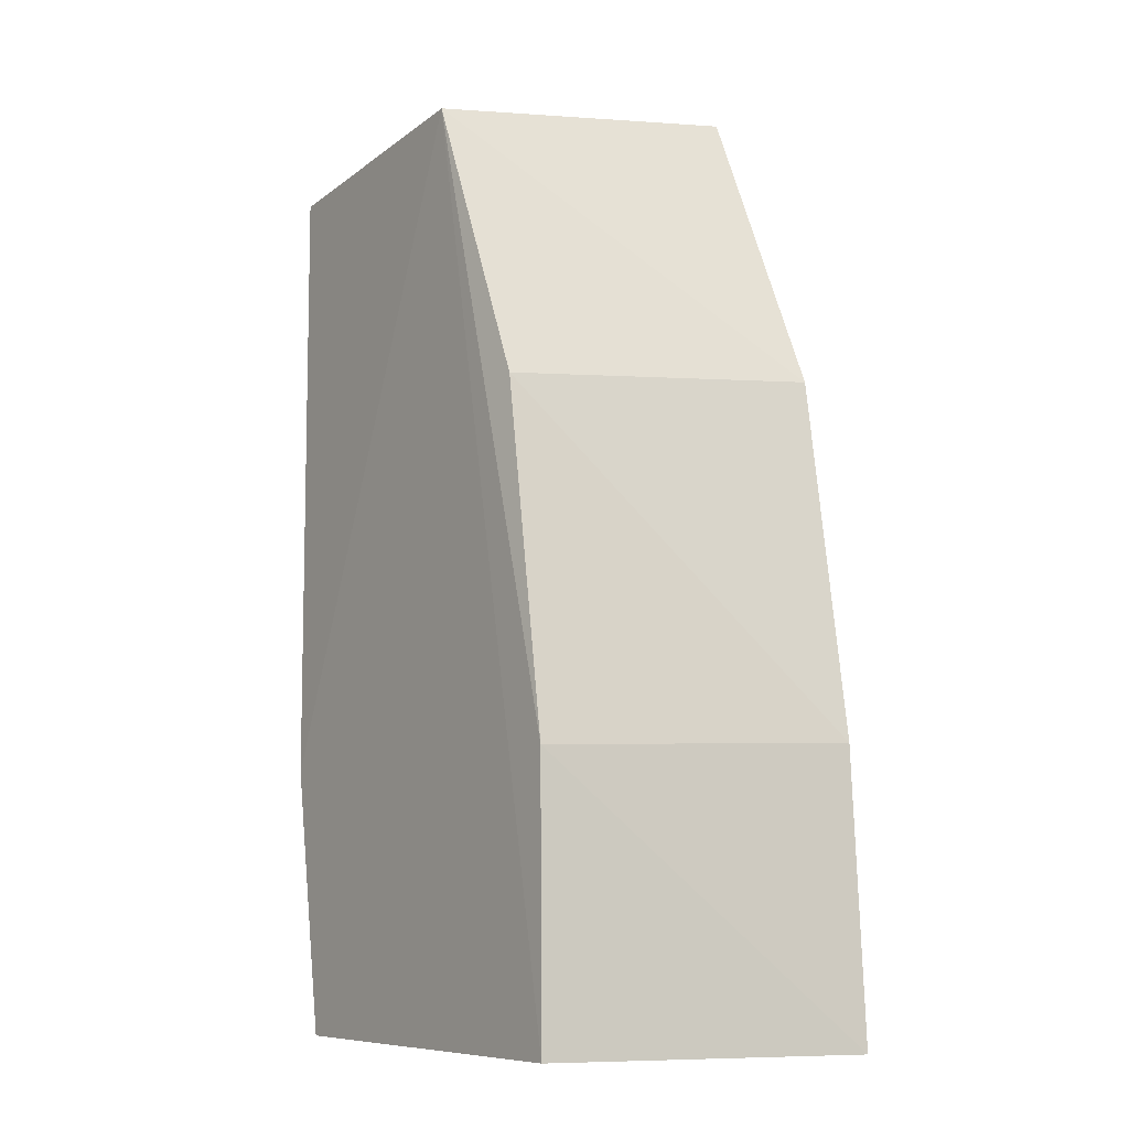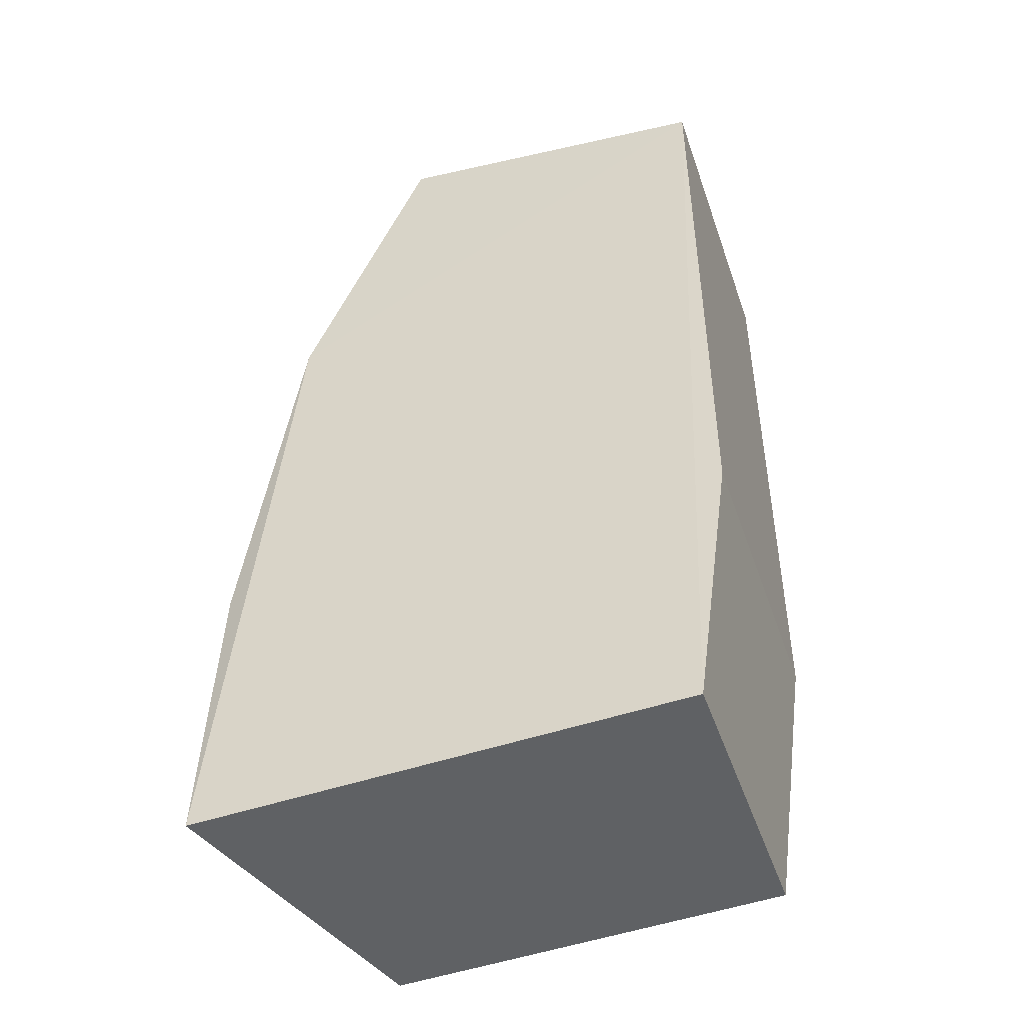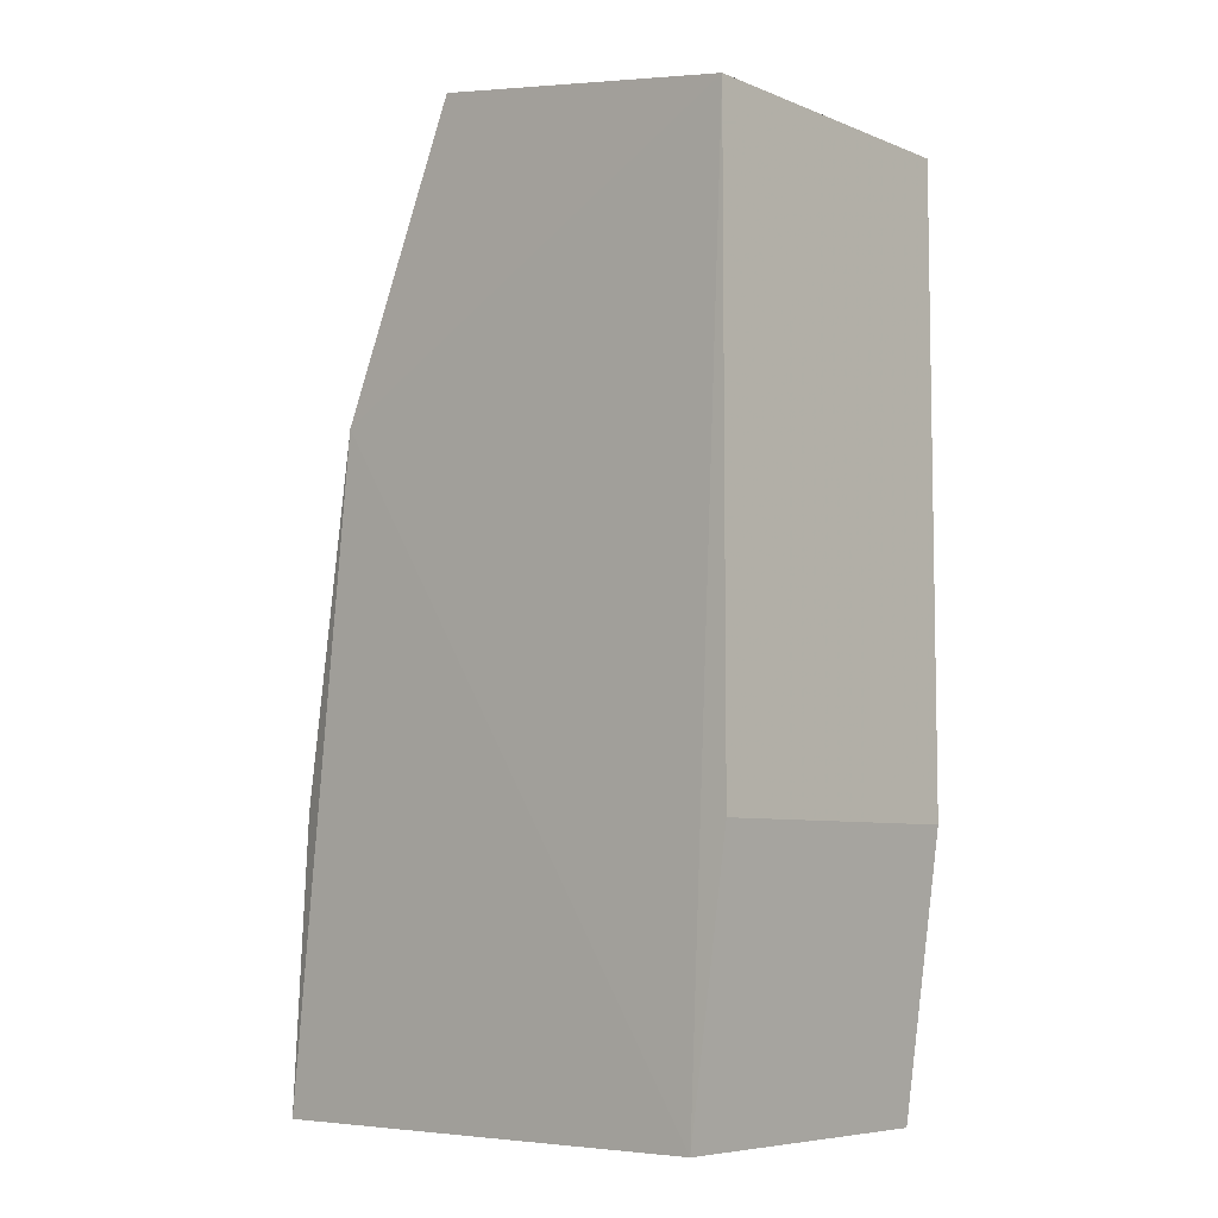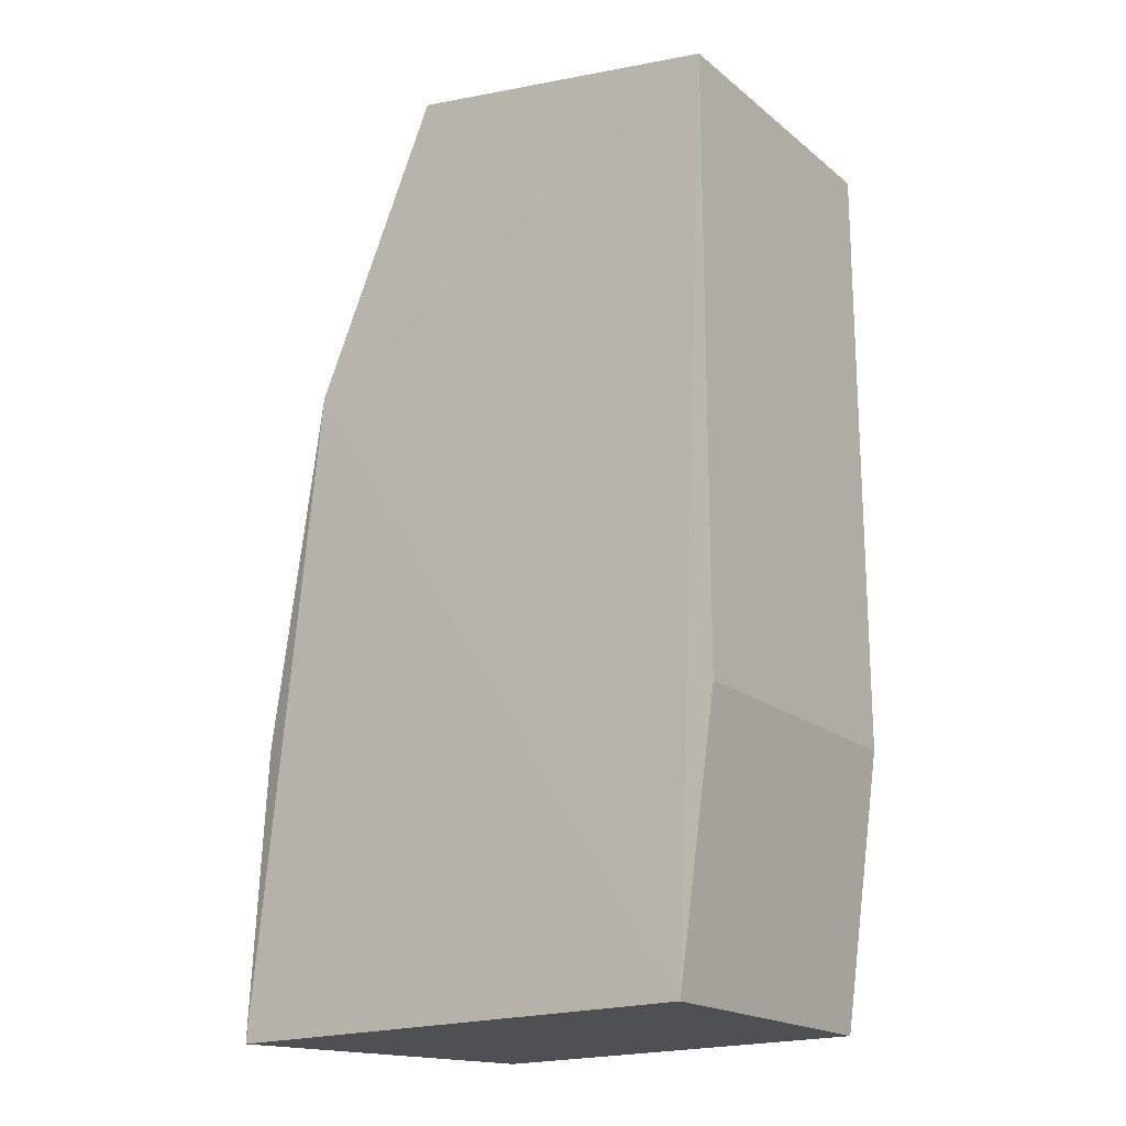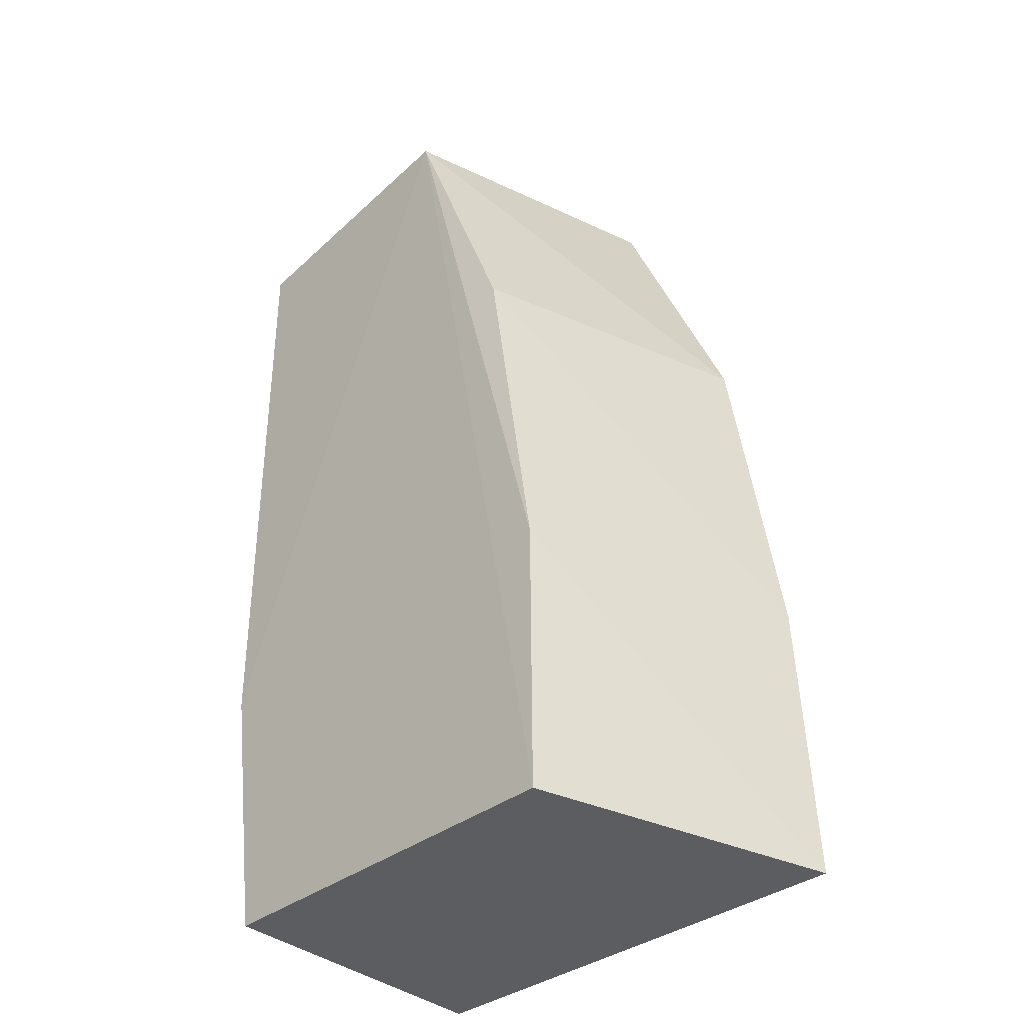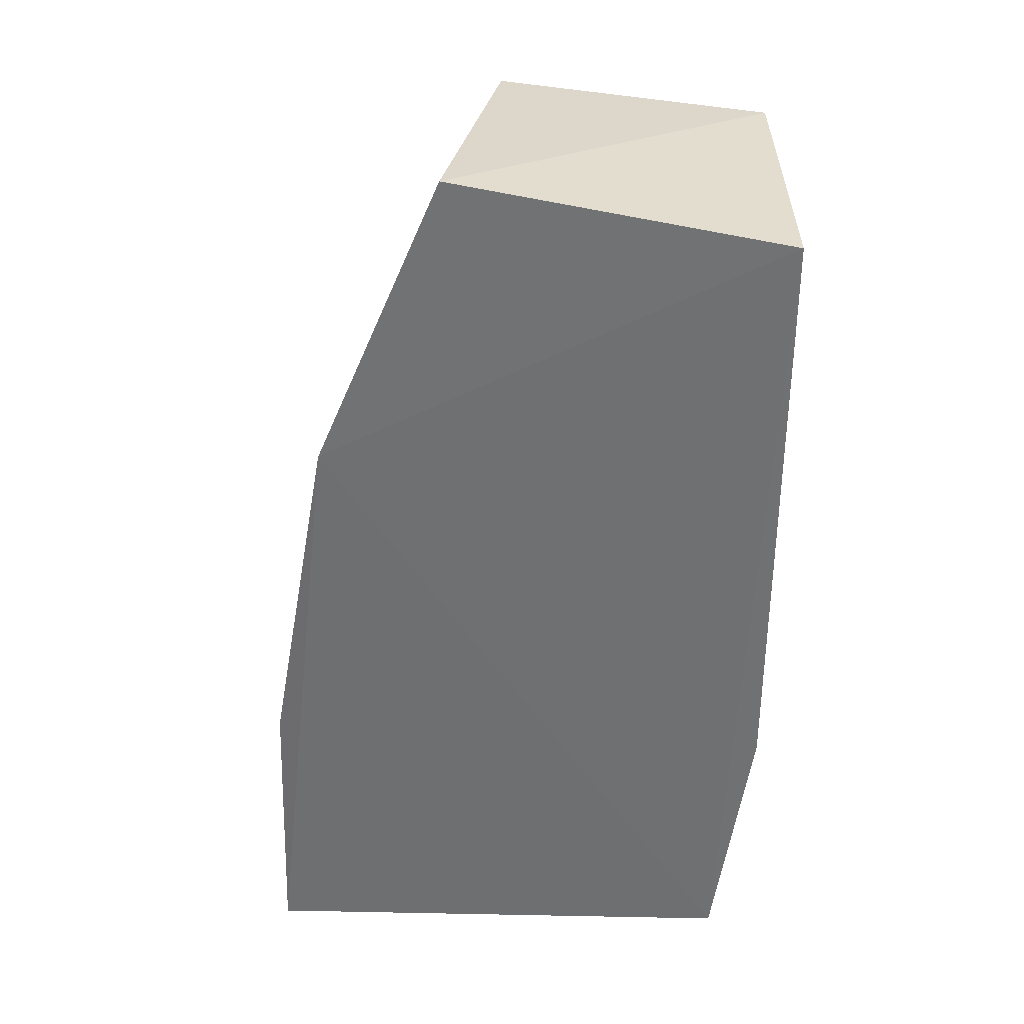
<metadata>
{"format":"obj","ext":"obj","renderer":"f3d","projection":"perspective","resolution":1024,"background":"white","views":[{"elev":-8.3,"azim":-128.5,"up":"+Z"},{"elev":-46.6,"azim":18.7,"up":"+Z"},{"elev":-6.7,"azim":40.9,"up":"+Z"},{"elev":-18.6,"azim":34.1,"up":"+Z"},{"elev":-36.1,"azim":-137.6,"up":"+Z"},{"elev":35.0,"azim":-0.7,"up":"+Z"}]}
</metadata>
<code>
v -0.1619 0.09123 0.25
v -0.177 0.09123 -0.09848
v -0.1619 0.2124 0.007576
v -0.2713 0.221 0.261
v -0.3733 0.09973 -0.09961
v -0.1619 0.2124 0.25
v -0.1619 0.09123 0.007576
v -0.3447 0.09774 0.1562
v -0.3368 0.2219 -0.09905
v -0.2945 0.09716 0.2747
v -0.177 0.2124 -0.09848
v -0.3146 0.22 0.1478
v -0.3366 0.2224 0.01021
v -0.3697 0.1026 0.01369
f 6 1 3
f 6 3 4
f 7 1 2
f 7 2 3
f 7 3 1
f 8 5 2
f 8 2 1
f 9 4 3
f 10 6 4
f 10 1 6
f 10 8 1
f 10 4 8
f 11 9 3
f 11 3 2
f 11 2 5
f 11 5 9
f 12 8 4
f 13 12 4
f 13 4 9
f 13 9 5
f 14 13 5
f 14 5 8
f 14 8 12
f 14 12 13

</code>
